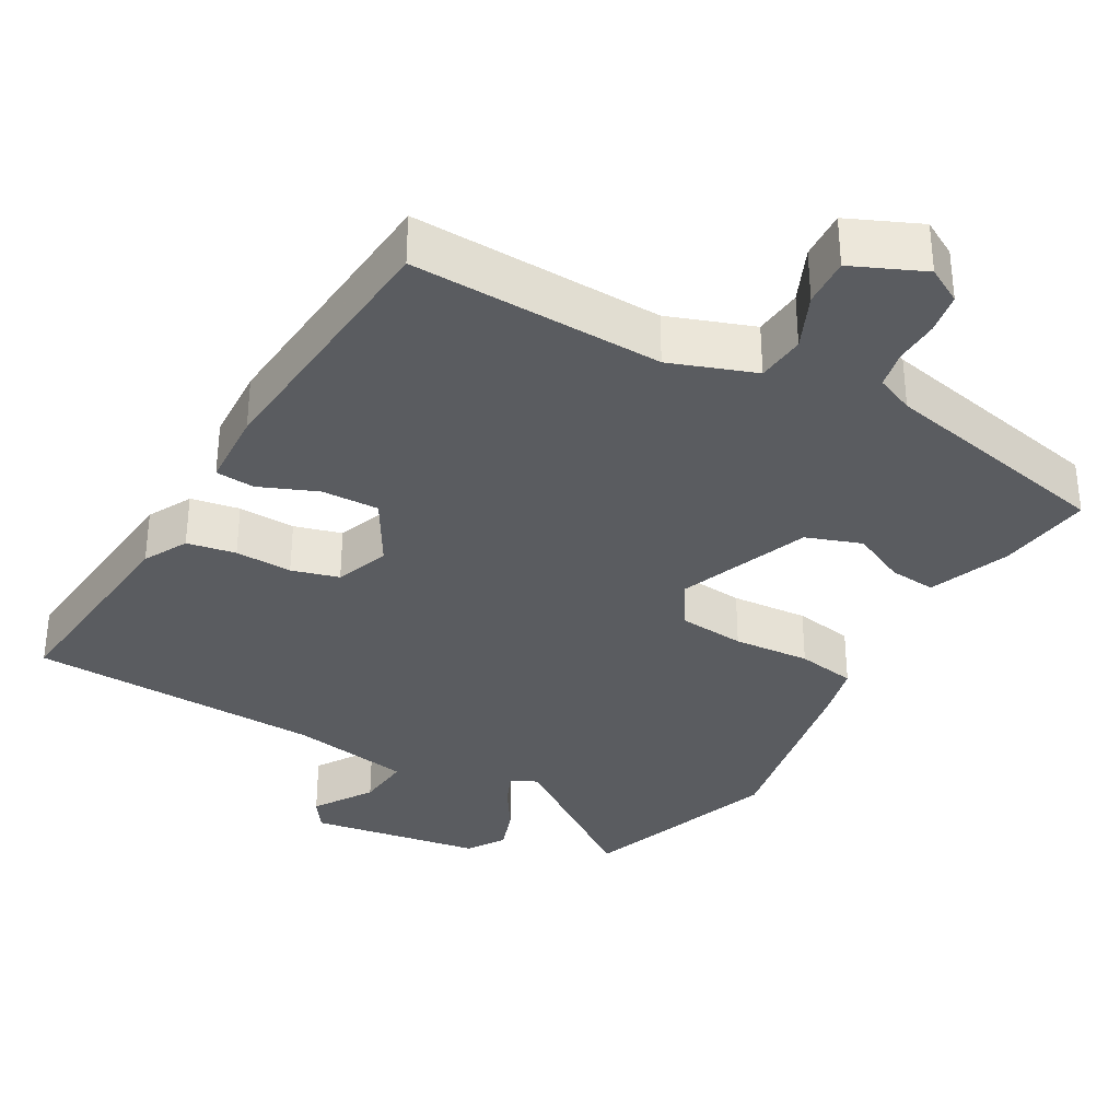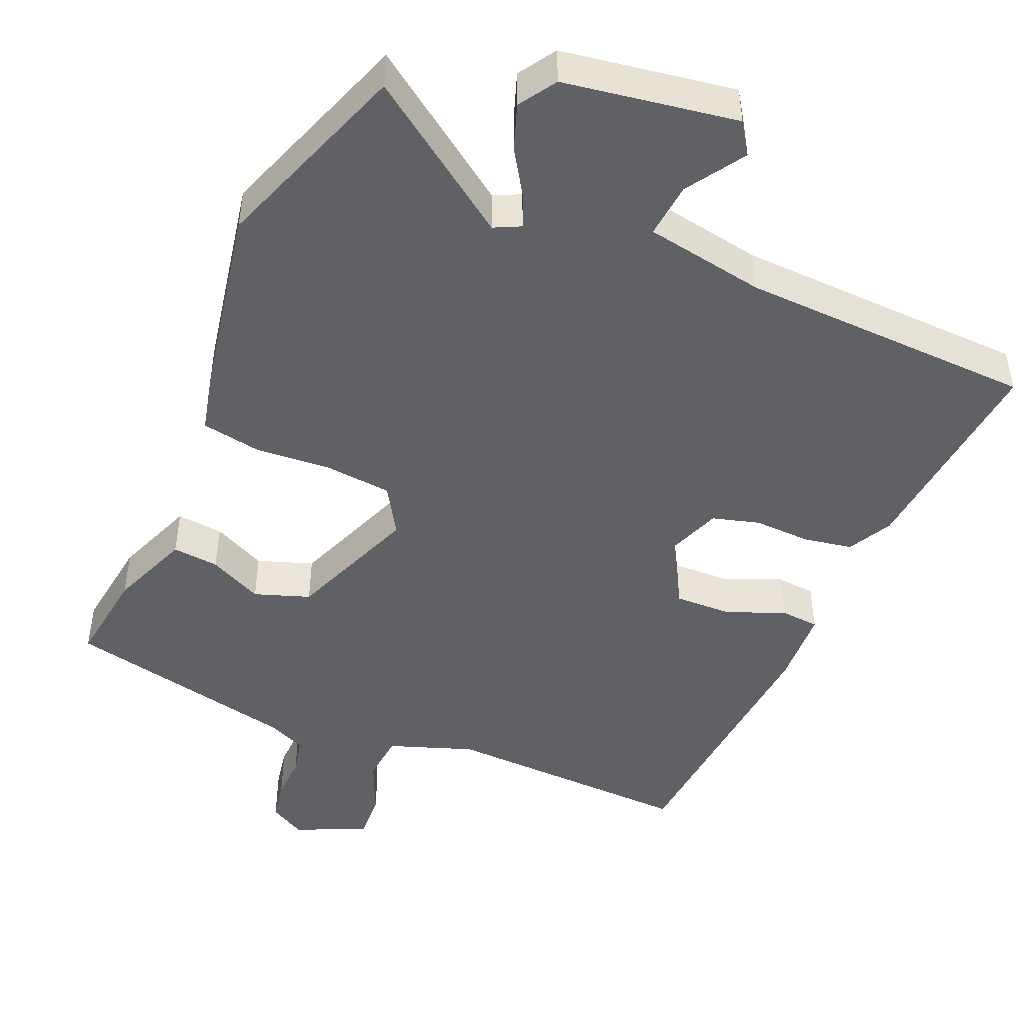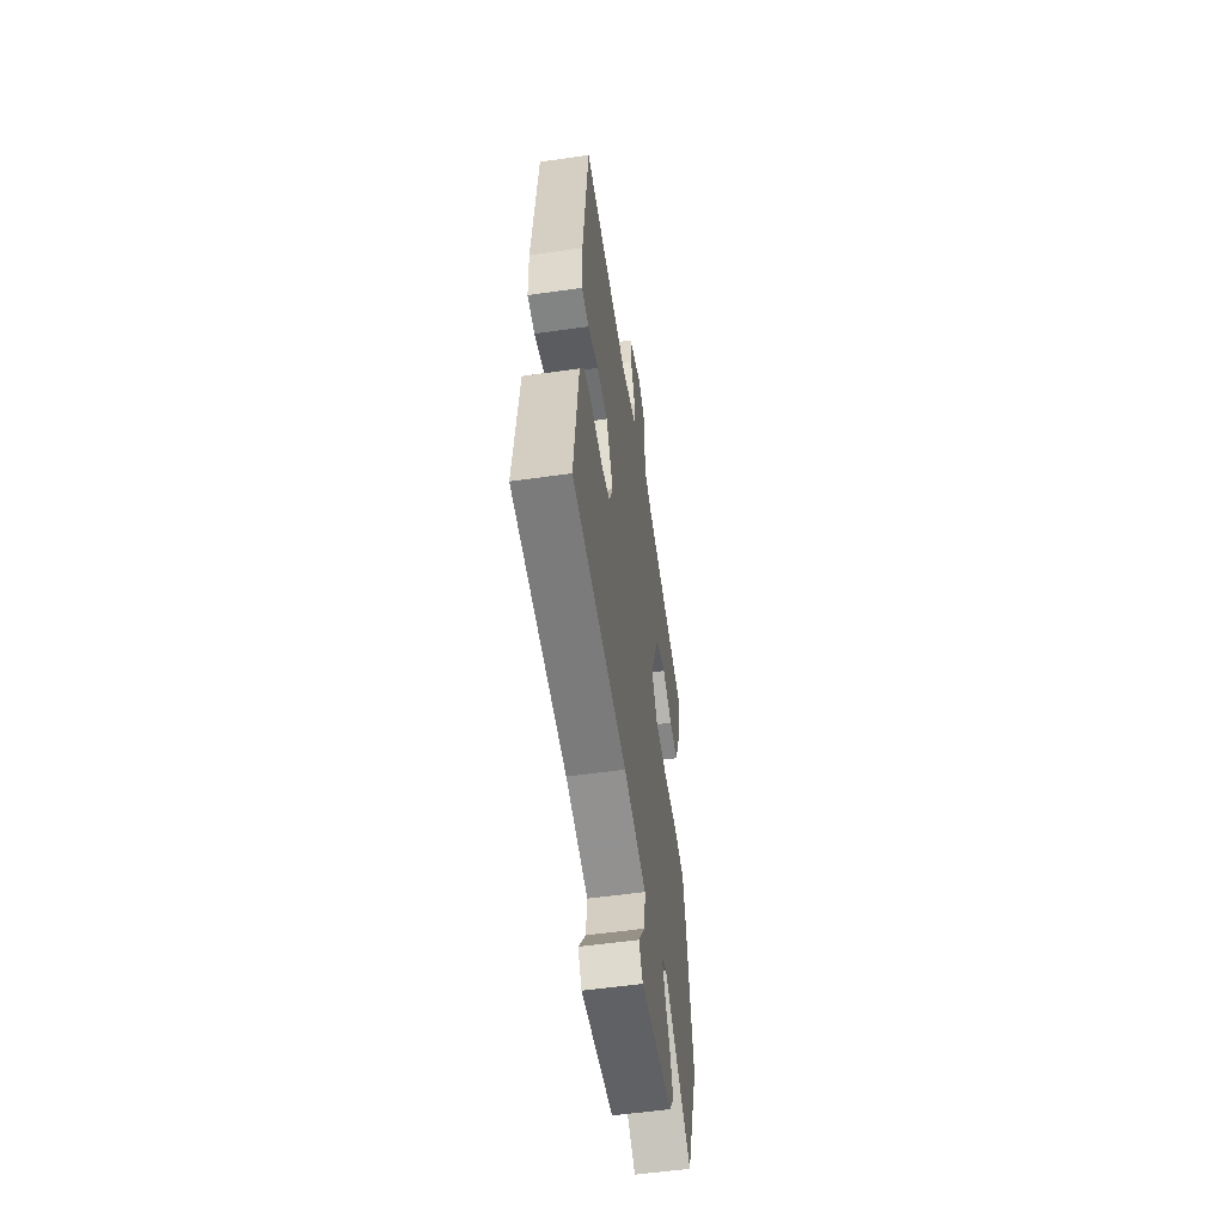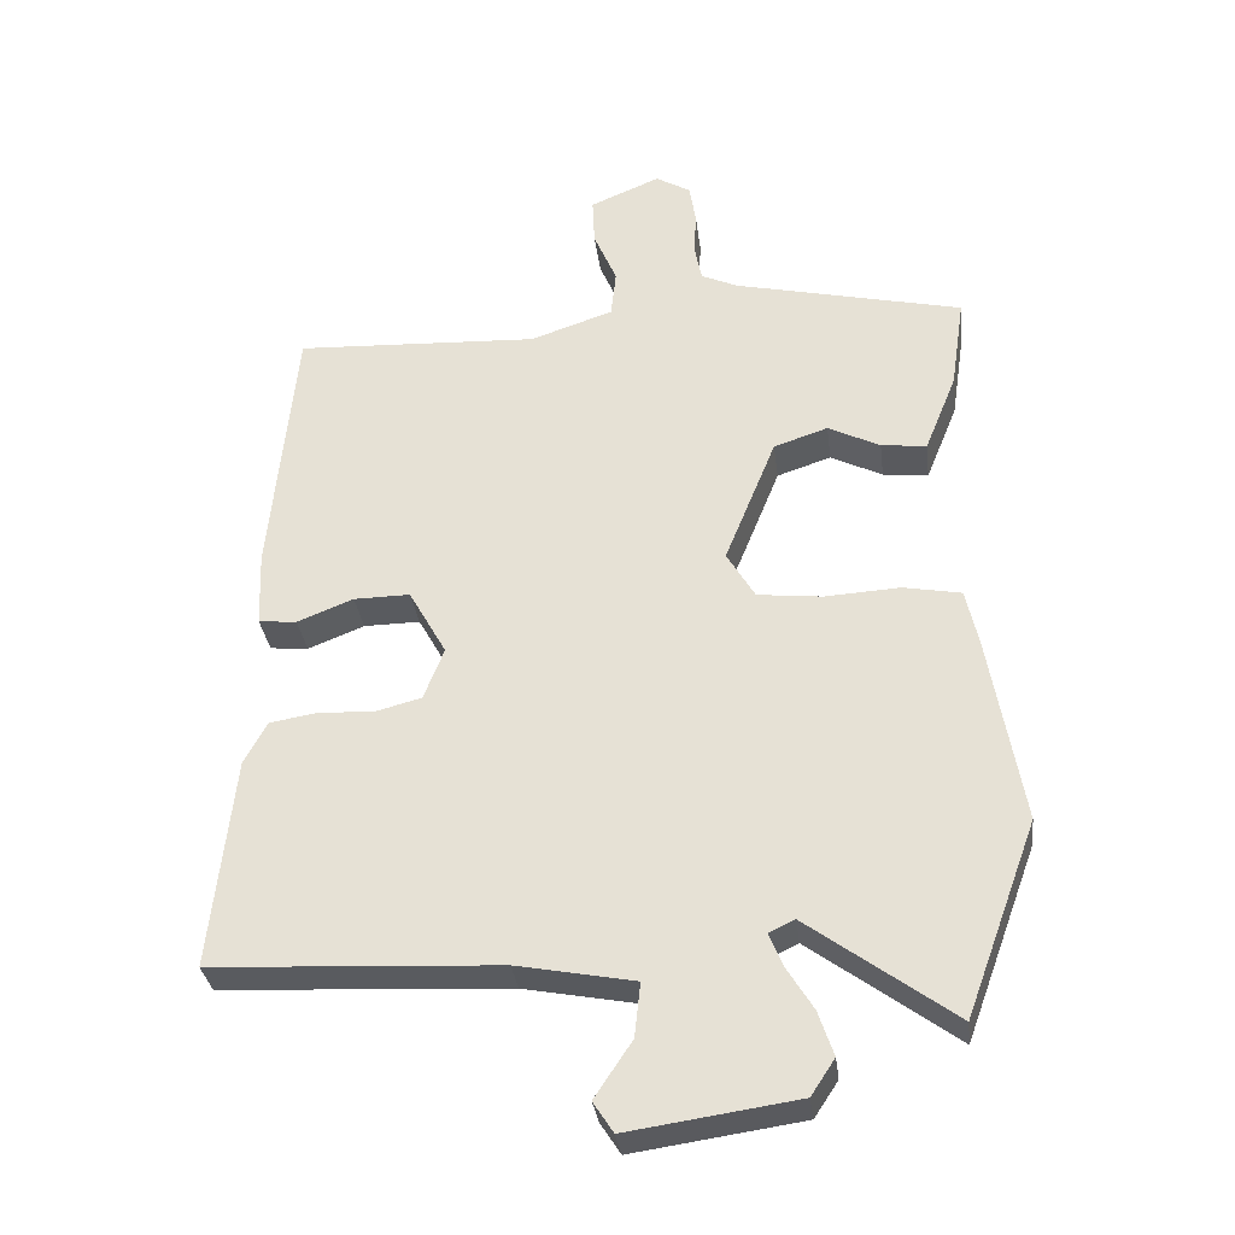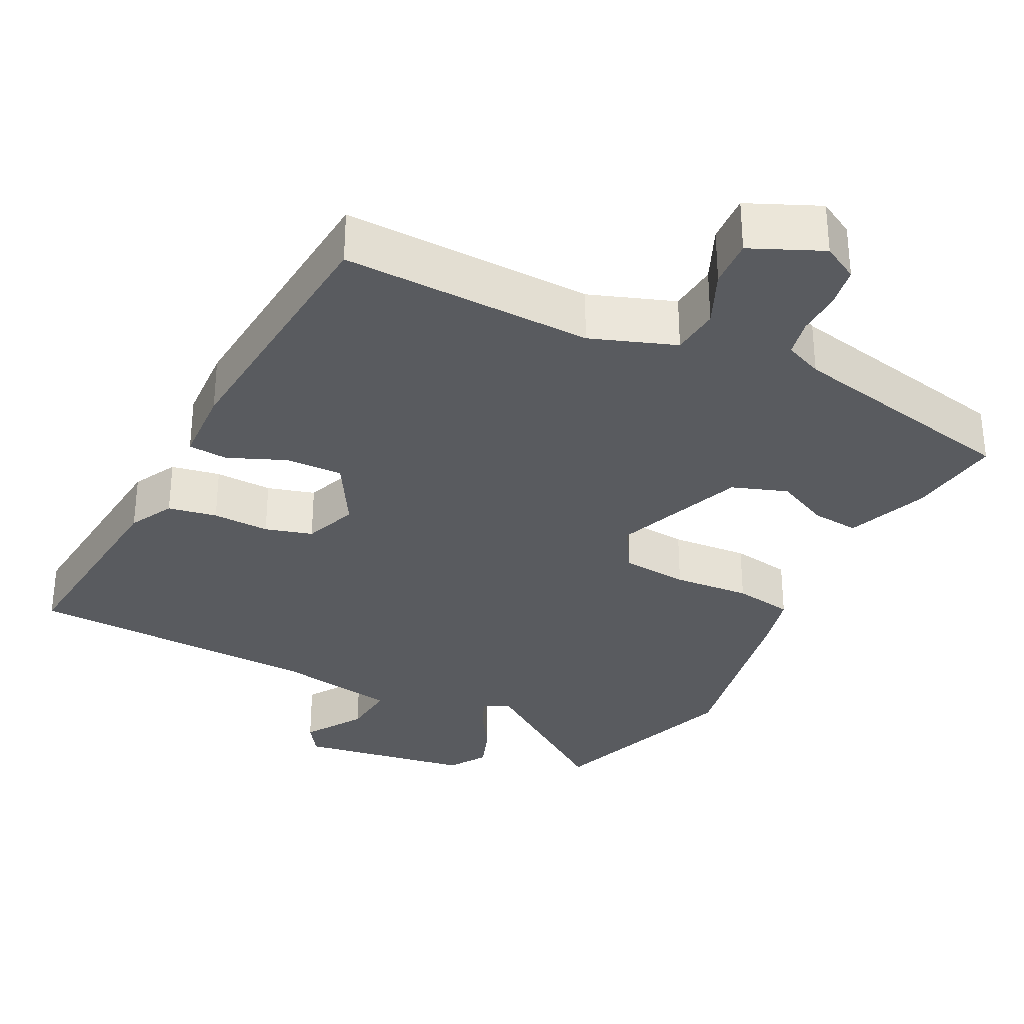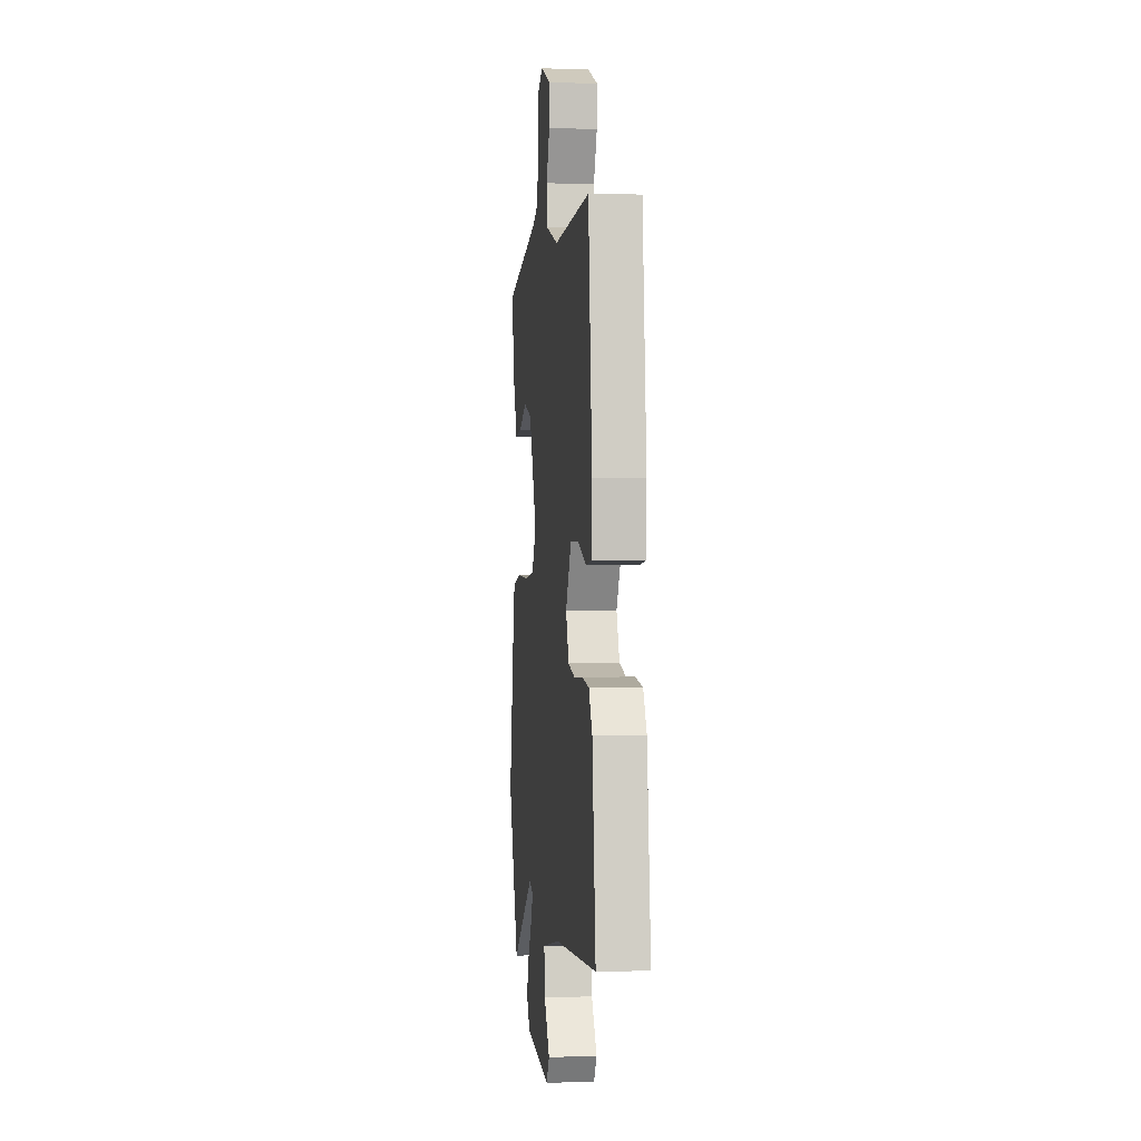
<metadata>
{"format":"obj","ext":"obj","renderer":"f3d","projection":"perspective","resolution":1024,"background":"white","views":[{"elev":-34.0,"azim":-28.8,"up":"+Y"},{"elev":-46.9,"azim":157.6,"up":"+Y"},{"elev":-55.7,"azim":-81.5,"up":"+Z"},{"elev":-32.4,"azim":7.1,"up":"+Z"},{"elev":-32.2,"azim":-25.8,"up":"+Y"},{"elev":-0.3,"azim":-97.2,"up":"+Z"}]}
</metadata>
<code>
v 0.524 0.07 0.474
v 0.505 0.07 0.346
v 0.461 0.07 0.237
v 0.398 0.07 0.244
v 0.326 0.07 0.28
v 0.251 0.07 0.255
v 0.18 0.07 0.079
v 0.219 0.07 0.013
v 0.309 0.07 0.003
v 0.413 0.07 0.009
v 0.493 0.07 -0.006
v 0.51 0.07 -0.082
v 0.556 0.07 -0.348
v 0.457 0.07 -0.616
v 0.255 0.07 -0.468
v 0.219 0.07 -0.485
v 0.238 0.07 -0.531
v 0.275 0.07 -0.591
v 0.296 0.07 -0.653
v 0.263 0.07 -0.703
v 0.029 0.07 -0.737
v 0.001 0.07 -0.694
v 0.053 0.07 -0.616
v 0.061 0.07 -0.541
v -0.102 0.07 -0.51
v -0.5 0.07 -0.49
v -0.468 0.07 -0.197
v -0.436 0.07 -0.138
v -0.37 0.07 -0.127
v -0.293 0.07 -0.131
v -0.229 0.07 -0.114
v -0.201 0.07 -0.042
v -0.253 0.07 0.051
v -0.331 0.07 0.05
v -0.409 0.07 0.019
v -0.462 0.07 0.024
v -0.466 0.07 0.129
v -0.431 0.07 0.494
v -0.092 0.07 0.478
v 0.023 0.07 0.517
v 0.03 0.07 0.583
v -0.002 0.07 0.658
v -0.005 0.07 0.724
v 0.092 0.07 0.765
v 0.14 0.07 0.737
v 0.149 0.07 0.682
v 0.146 0.07 0.621
v 0.156 0.07 0.57
v 0.207 0.07 0.547
v 0.524 0 0.474
v 0.505 0 0.346
v 0.461 0 0.237
v 0.398 0 0.244
v 0.326 0 0.28
v 0.251 0 0.255
v 0.18 0 0.079
v 0.219 0 0.013
v 0.309 0 0.003
v 0.413 0 0.009
v 0.493 0 -0.006
v 0.51 0 -0.082
v 0.556 0 -0.348
v 0.457 0 -0.616
v 0.255 0 -0.468
v 0.219 0 -0.485
v 0.238 0 -0.531
v 0.275 0 -0.591
v 0.296 0 -0.653
v 0.263 0 -0.703
v 0.029 0 -0.737
v 0.001 0 -0.694
v 0.053 0 -0.616
v 0.061 0 -0.541
v -0.102 0 -0.51
v -0.5 0 -0.49
v -0.468 0 -0.197
v -0.436 0 -0.138
v -0.37 0 -0.127
v -0.293 0 -0.131
v -0.229 0 -0.114
v -0.201 0 -0.042
v -0.253 0 0.051
v -0.331 0 0.05
v -0.409 0 0.019
v -0.462 0 0.024
v -0.466 0 0.129
v -0.431 0 0.494
v -0.092 0 0.478
v 0.023 0 0.517
v 0.03 0 0.583
v -0.002 0 0.658
v -0.005 0 0.724
v 0.092 0 0.765
v 0.14 0 0.737
v 0.149 0 0.682
v 0.146 0 0.621
v 0.156 0 0.57
v 0.207 0 0.547
f 45 46 47
f 44 45 47
f 43 44 47
f 42 43 47
f 41 42 47
f 40 41 47 48
f 37 38 39
f 36 37 39
f 35 36 39
f 34 35 39
f 33 34 39 40
f 40 48 49
f 33 40 49
f 32 33 49
f 28 29 30
f 27 28 30
f 26 27 30
f 25 26 30
f 24 25 30 31
f 21 22 23
f 20 21 23
f 19 20 23
f 18 19 23
f 17 18 23
f 16 17 23 24
f 24 31 32
f 16 24 32
f 15 16 32
f 14 15 32
f 13 14 32
f 12 13 32
f 11 12 32
f 10 11 32
f 9 10 32
f 3 4 5
f 2 3 5
f 1 2 5
f 49 1 5
f 49 5 6
f 32 49 6 7
f 8 9 32
f 7 8 32
f 96 95 94
f 96 94 93
f 96 93 92
f 96 92 91
f 96 91 90
f 97 96 90 89
f 88 87 86
f 88 86 85
f 88 85 84
f 88 84 83
f 89 88 83 82
f 98 97 89
f 98 89 82
f 98 82 81
f 79 78 77
f 79 77 76
f 79 76 75
f 79 75 74
f 80 79 74 73
f 72 71 70
f 72 70 69
f 72 69 68
f 72 68 67
f 72 67 66
f 73 72 66 65
f 81 80 73
f 81 73 65
f 81 65 64
f 81 64 63
f 81 63 62
f 81 62 61
f 81 61 60
f 81 60 59
f 81 59 58
f 54 53 52
f 54 52 51
f 54 51 50
f 54 50 98
f 55 54 98
f 56 55 98 81
f 81 58 57
f 81 57 56
f 1 50 51 2
f 2 51 52 3
f 3 52 53 4
f 4 53 54 5
f 5 54 55 6
f 6 55 56 7
f 7 56 57 8
f 8 57 58 9
f 9 58 59 10
f 10 59 60 11
f 11 60 61 12
f 12 61 62 13
f 13 62 63 14
f 14 63 64 15
f 15 64 65 16
f 16 65 66 17
f 17 66 67 18
f 18 67 68 19
f 19 68 69 20
f 20 69 70 21
f 21 70 71 22
f 22 71 72 23
f 23 72 73 24
f 24 73 74 25
f 25 74 75 26
f 26 75 76 27
f 27 76 77 28
f 28 77 78 29
f 29 78 79 30
f 30 79 80 31
f 31 80 81 32
f 32 81 82 33
f 33 82 83 34
f 34 83 84 35
f 35 84 85 36
f 36 85 86 37
f 37 86 87 38
f 38 87 88 39
f 39 88 89 40
f 40 89 90 41
f 41 90 91 42
f 42 91 92 43
f 43 92 93 44
f 44 93 94 45
f 45 94 95 46
f 46 95 96 47
f 47 96 97 48
f 48 97 98 49
f 49 98 50 1

</code>
